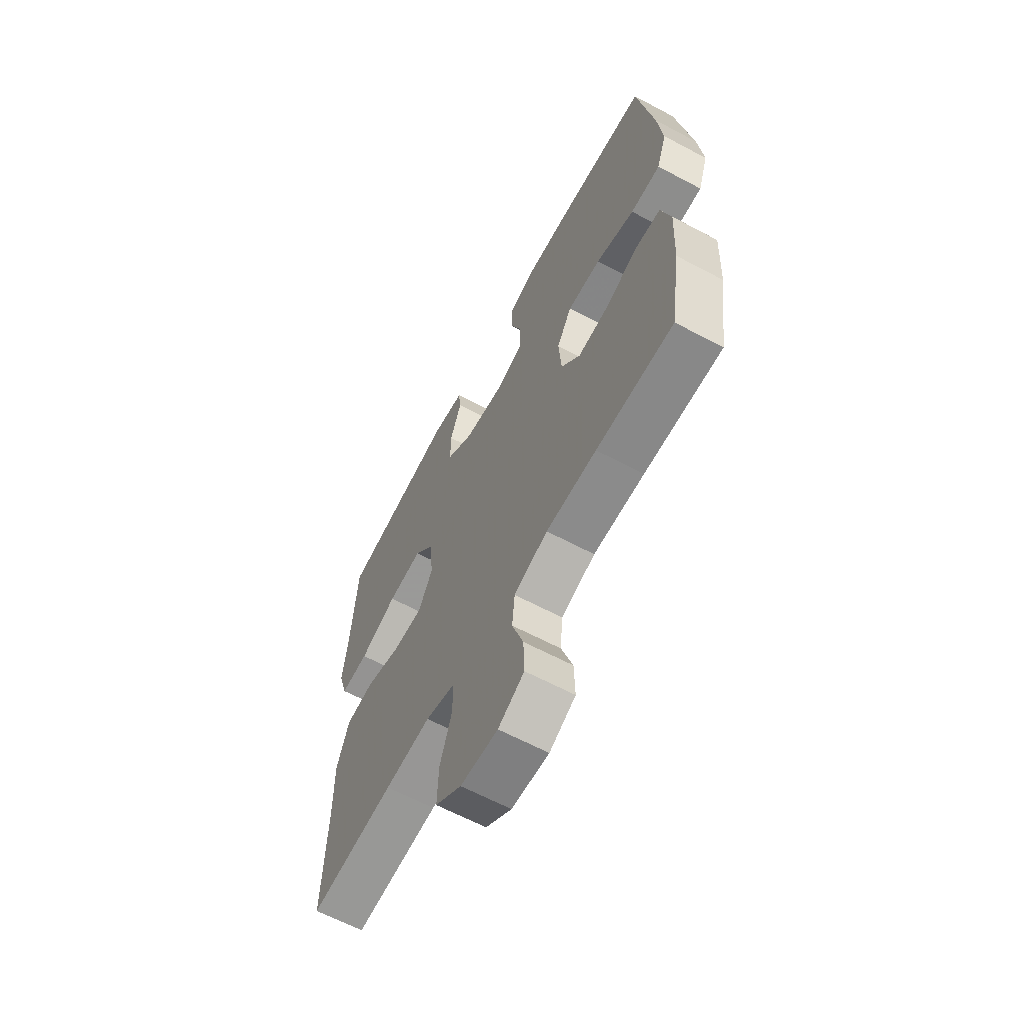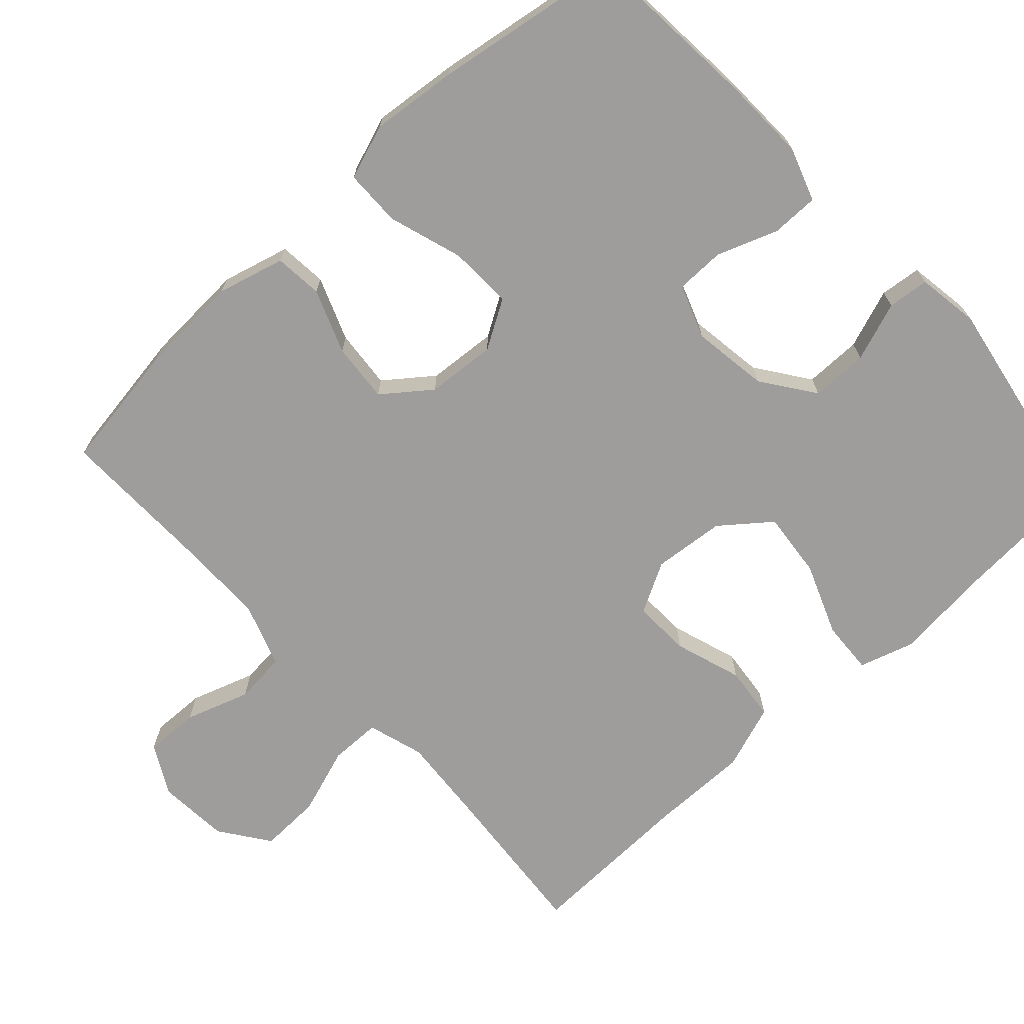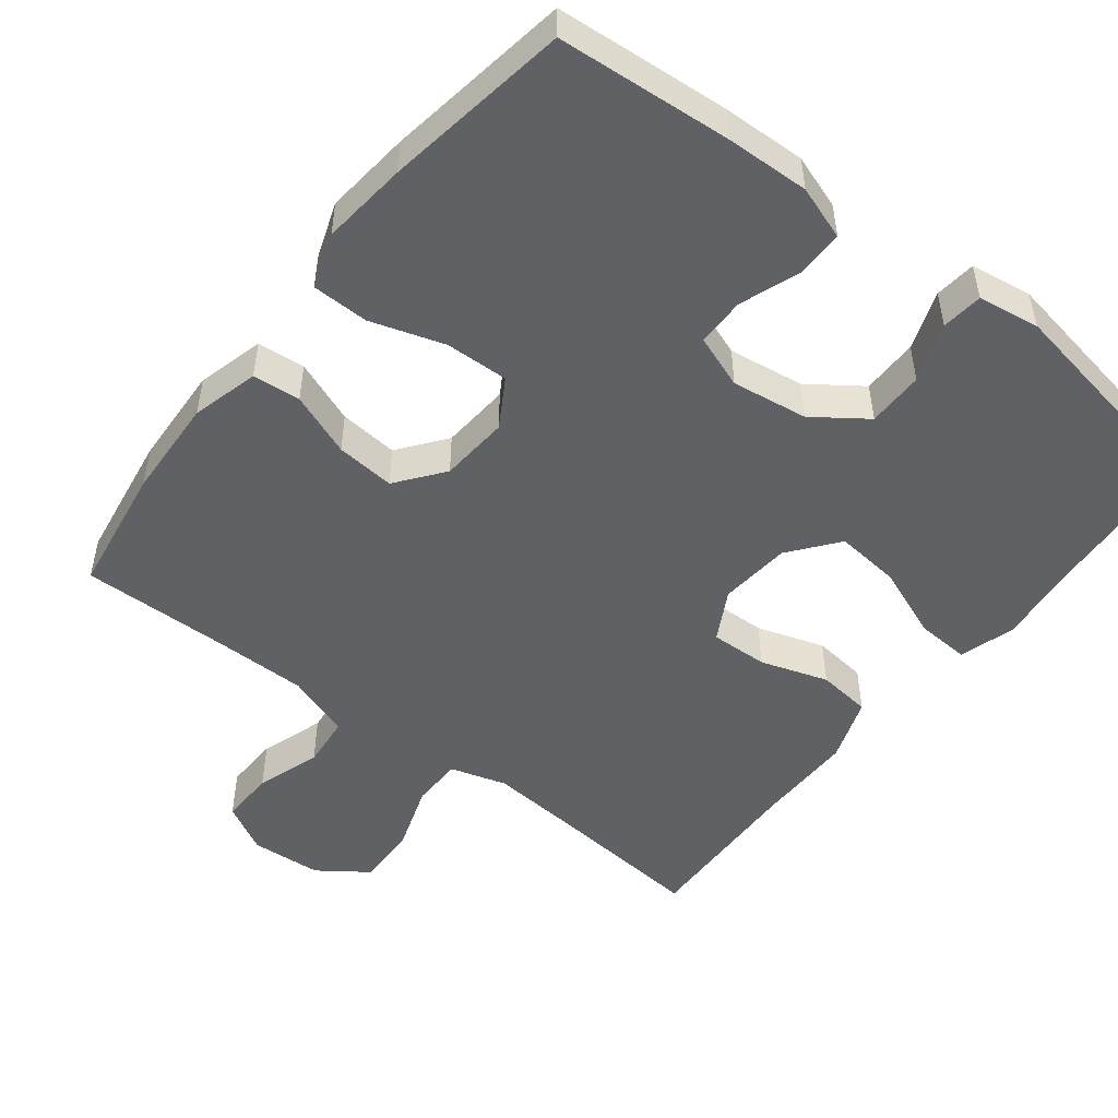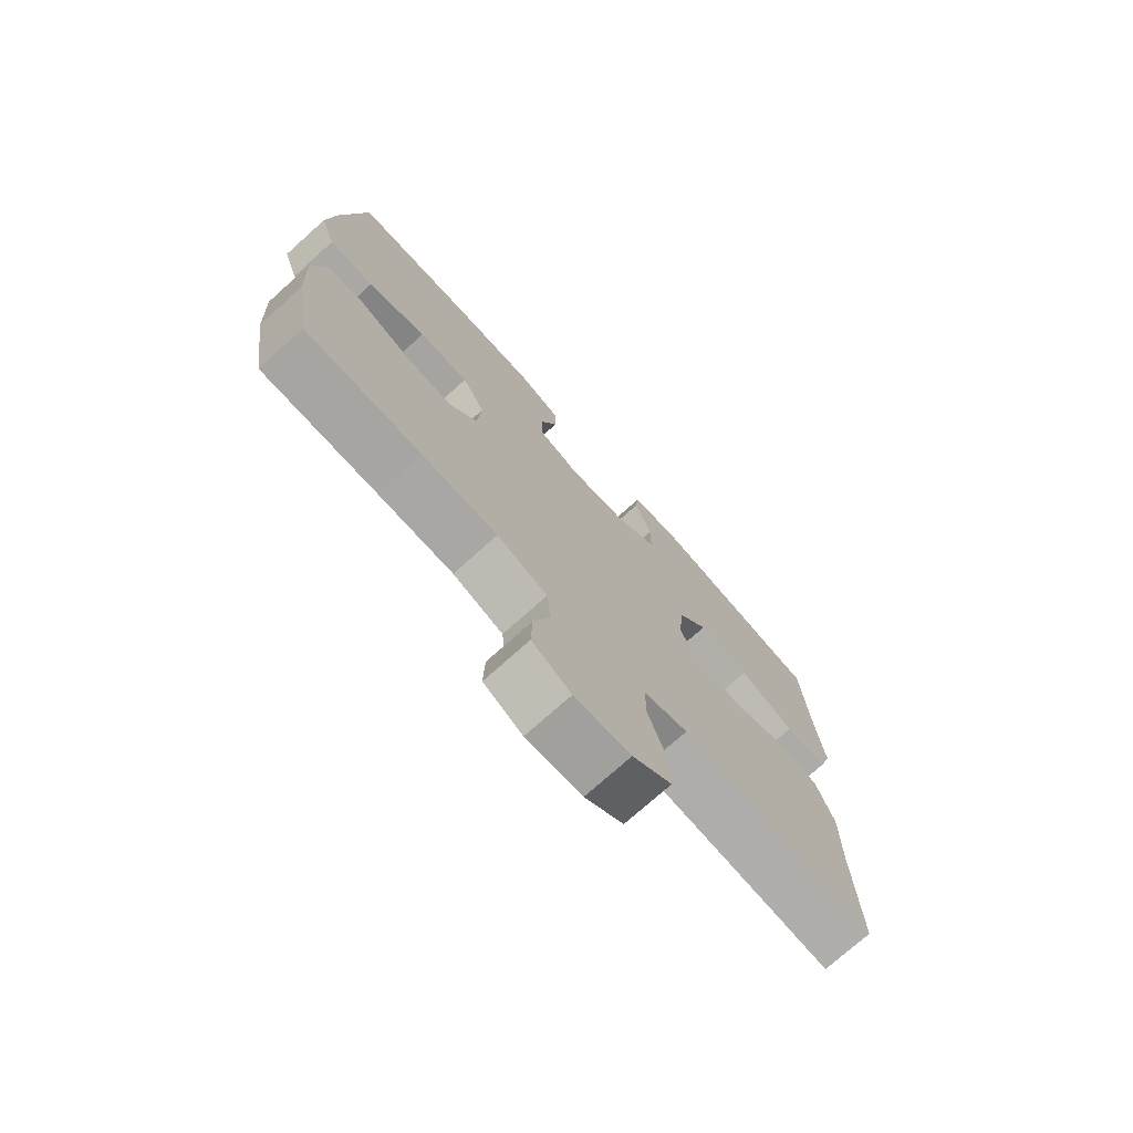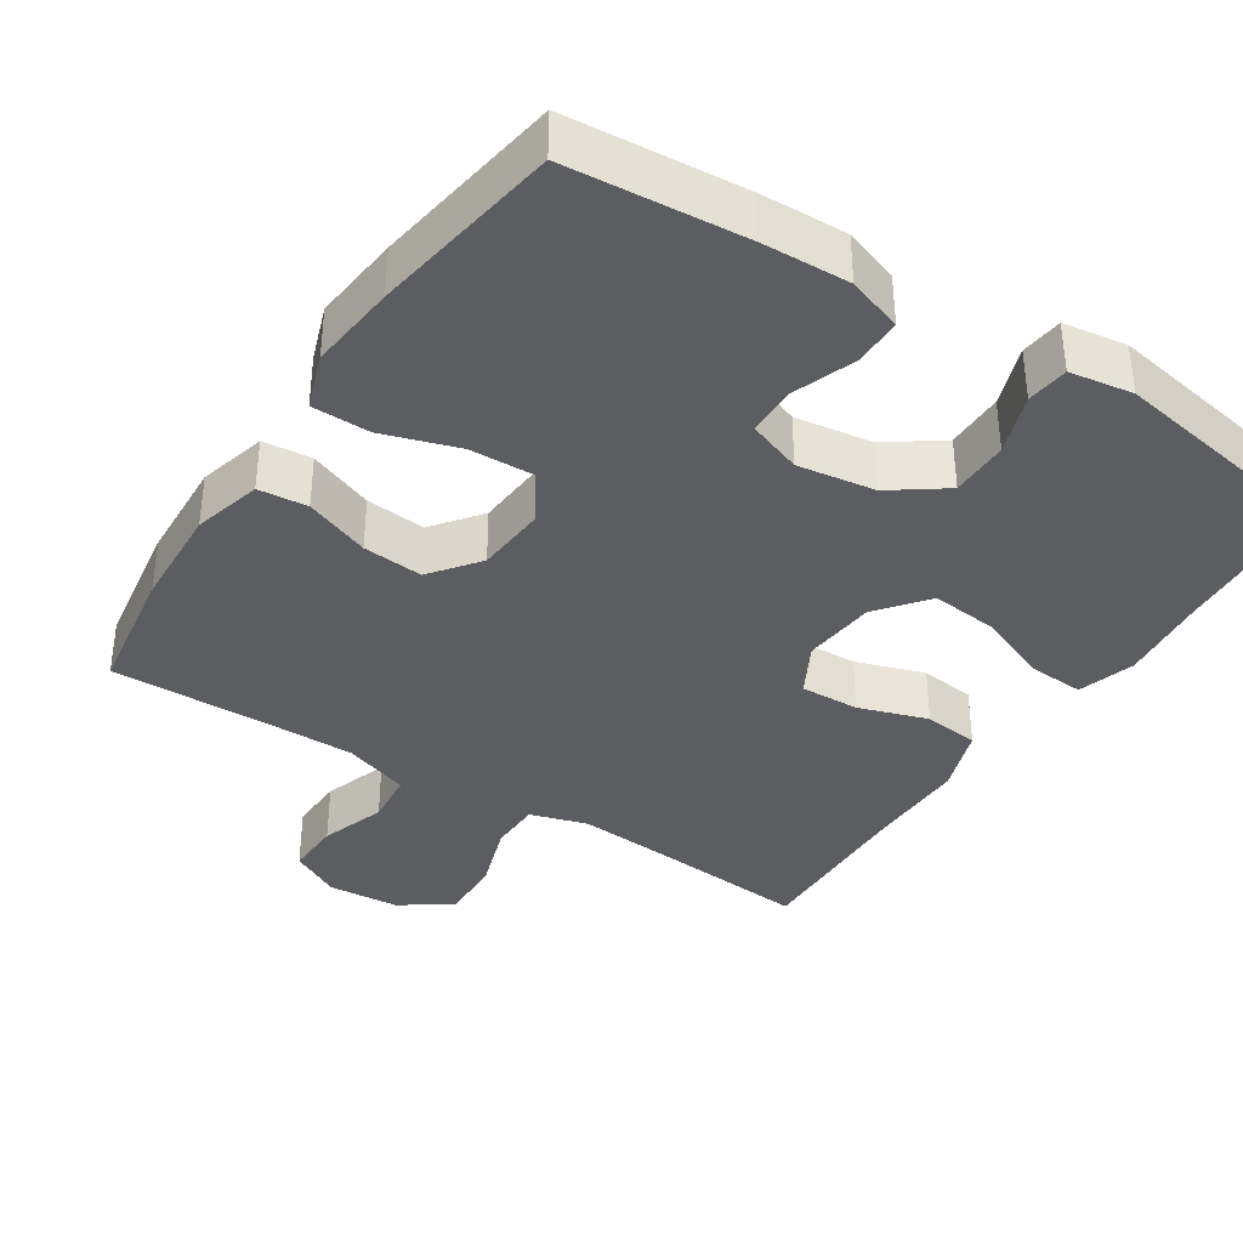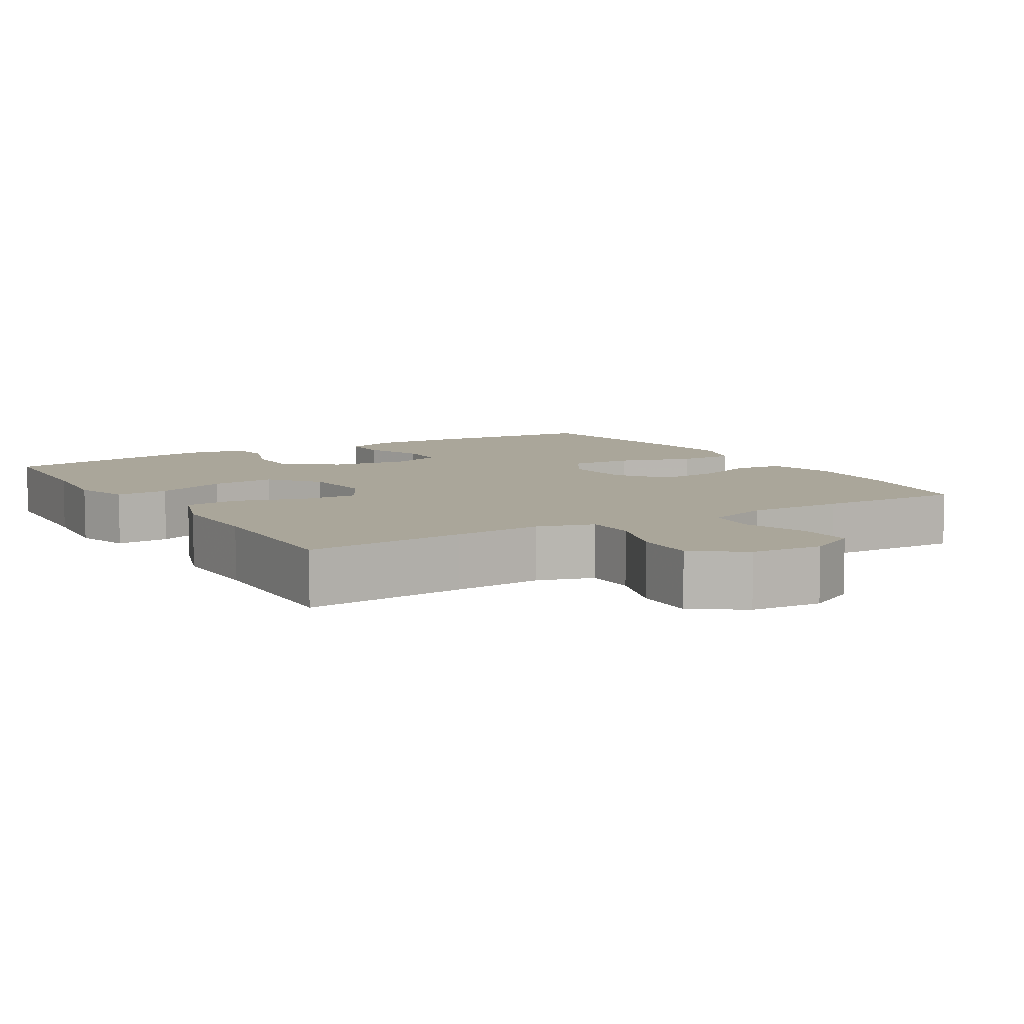
<metadata>
{"format":"obj","ext":"obj","renderer":"f3d","projection":"perspective","resolution":1024,"background":"white","views":[{"elev":-63.8,"azim":-118.2,"up":"+Z"},{"elev":-70.4,"azim":-47.4,"up":"+Y"},{"elev":-50.1,"azim":-38.0,"up":"+Y"},{"elev":-74.5,"azim":-48.1,"up":"+Z"},{"elev":-37.0,"azim":-33.0,"up":"+Y"},{"elev":7.8,"azim":148.9,"up":"+Y"}]}
</metadata>
<code>
v 0.5 0.07 0.5
v 0.513 0.07 0.301
v 0.526 0.07 0.18
v 0.503 0.07 0.105
v 0.431 0.07 0.109
v 0.334 0.07 0.147
v 0.245 0.07 0.156
v 0.193 0.07 0.09
v 0.184 0.07 -0.007
v 0.221 0.07 -0.075
v 0.299 0.07 -0.072
v 0.39 0.07 -0.042
v 0.463 0.07 -0.05
v 0.494 0.07 -0.138
v 0.493 0.07 -0.272
v 0.5 0.07 -0.5
v 0.282 0.07 -0.481
v 0.164 0.07 -0.472
v 0.088 0.07 -0.495
v 0.087 0.07 -0.564
v 0.118 0.07 -0.655
v 0.121 0.07 -0.738
v 0.054 0.07 -0.786
v -0.042 0.07 -0.793
v -0.109 0.07 -0.757
v -0.107 0.07 -0.683
v -0.078 0.07 -0.596
v -0.085 0.07 -0.526
v -0.172 0.07 -0.496
v -0.302 0.07 -0.496
v -0.5 0.07 -0.5
v -0.527 0.07 -0.326
v -0.534 0.07 -0.189
v -0.51 0.07 -0.098
v -0.445 0.07 -0.092
v -0.359 0.07 -0.125
v -0.279 0.07 -0.132
v -0.23 0.07 -0.068
v -0.223 0.07 0.026
v -0.262 0.07 0.091
v -0.348 0.07 0.088
v -0.448 0.07 0.056
v -0.525 0.07 0.057
v -0.551 0.07 0.131
v -0.539 0.07 0.248
v -0.5 0.07 0.5
v -0.264 0.07 0.519
v -0.15 0.07 0.523
v -0.077 0.07 0.498
v -0.077 0.07 0.434
v -0.107 0.07 0.352
v -0.106 0.07 0.286
v -0.034 0.07 0.26
v 0.069 0.07 0.275
v 0.14 0.07 0.326
v 0.14 0.07 0.403
v 0.111 0.07 0.483
v 0.117 0.07 0.539
v 0.201 0.07 0.552
v 0.5 0 0.5
v 0.513 0 0.301
v 0.526 0 0.18
v 0.503 0 0.105
v 0.431 0 0.109
v 0.334 0 0.147
v 0.245 0 0.156
v 0.193 0 0.09
v 0.184 0 -0.007
v 0.221 0 -0.075
v 0.299 0 -0.072
v 0.39 0 -0.042
v 0.463 0 -0.05
v 0.494 0 -0.138
v 0.493 0 -0.272
v 0.5 0 -0.5
v 0.282 0 -0.481
v 0.164 0 -0.472
v 0.088 0 -0.495
v 0.087 0 -0.564
v 0.118 0 -0.655
v 0.121 0 -0.738
v 0.054 0 -0.786
v -0.042 0 -0.793
v -0.109 0 -0.757
v -0.107 0 -0.683
v -0.078 0 -0.596
v -0.085 0 -0.526
v -0.172 0 -0.496
v -0.302 0 -0.496
v -0.5 0 -0.5
v -0.527 0 -0.326
v -0.534 0 -0.189
v -0.51 0 -0.098
v -0.445 0 -0.092
v -0.359 0 -0.125
v -0.279 0 -0.132
v -0.23 0 -0.068
v -0.223 0 0.026
v -0.262 0 0.091
v -0.348 0 0.088
v -0.448 0 0.056
v -0.525 0 0.057
v -0.551 0 0.131
v -0.539 0 0.248
v -0.5 0 0.5
v -0.264 0 0.519
v -0.15 0 0.523
v -0.077 0 0.498
v -0.077 0 0.434
v -0.107 0 0.352
v -0.106 0 0.286
v -0.034 0 0.26
v 0.069 0 0.275
v 0.14 0 0.326
v 0.14 0 0.403
v 0.111 0 0.483
v 0.117 0 0.539
v 0.201 0 0.552
f 59 1 2
f 58 59 2
f 57 58 2
f 56 57 2
f 4 5 6
f 3 4 6
f 2 3 6
f 56 2 6
f 55 56 6
f 54 55 6 7
f 53 54 7 8
f 52 53 8 9
f 49 50 51
f 48 49 51
f 47 48 51
f 46 47 51
f 45 46 51
f 44 45 51
f 43 44 51
f 42 43 51
f 41 42 51
f 40 41 51 52
f 52 9 10
f 40 52 10
f 39 40 10
f 34 35 36
f 33 34 36
f 32 33 36
f 31 32 36
f 30 31 36
f 29 30 36 37
f 28 29 37 38
f 25 26 27
f 24 25 27
f 23 24 27
f 22 23 27
f 21 22 27
f 20 21 27
f 19 20 27 28
f 38 39 10
f 28 38 10
f 19 28 10
f 18 19 10
f 13 14 15
f 12 13 15
f 11 12 15
f 10 11 15
f 18 10 15
f 17 18 15
f 15 16 17
f 61 60 118
f 61 118 117
f 61 117 116
f 61 116 115
f 65 64 63
f 65 63 62
f 65 62 61
f 65 61 115
f 65 115 114
f 66 65 114 113
f 67 66 113 112
f 68 67 112 111
f 110 109 108
f 110 108 107
f 110 107 106
f 110 106 105
f 110 105 104
f 110 104 103
f 110 103 102
f 110 102 101
f 110 101 100
f 111 110 100 99
f 69 68 111
f 69 111 99
f 69 99 98
f 95 94 93
f 95 93 92
f 95 92 91
f 95 91 90
f 95 90 89
f 96 95 89 88
f 97 96 88 87
f 86 85 84
f 86 84 83
f 86 83 82
f 86 82 81
f 86 81 80
f 86 80 79
f 87 86 79 78
f 69 98 97
f 69 97 87
f 69 87 78
f 69 78 77
f 74 73 72
f 74 72 71
f 74 71 70
f 74 70 69
f 74 69 77
f 74 77 76
f 76 75 74
f 1 60 61 2
f 2 61 62 3
f 3 62 63 4
f 4 63 64 5
f 5 64 65 6
f 6 65 66 7
f 7 66 67 8
f 8 67 68 9
f 9 68 69 10
f 10 69 70 11
f 11 70 71 12
f 12 71 72 13
f 13 72 73 14
f 14 73 74 15
f 15 74 75 16
f 16 75 76 17
f 17 76 77 18
f 18 77 78 19
f 19 78 79 20
f 20 79 80 21
f 21 80 81 22
f 22 81 82 23
f 23 82 83 24
f 24 83 84 25
f 25 84 85 26
f 26 85 86 27
f 27 86 87 28
f 28 87 88 29
f 29 88 89 30
f 30 89 90 31
f 31 90 91 32
f 32 91 92 33
f 33 92 93 34
f 34 93 94 35
f 35 94 95 36
f 36 95 96 37
f 37 96 97 38
f 38 97 98 39
f 39 98 99 40
f 40 99 100 41
f 41 100 101 42
f 42 101 102 43
f 43 102 103 44
f 44 103 104 45
f 45 104 105 46
f 46 105 106 47
f 47 106 107 48
f 48 107 108 49
f 49 108 109 50
f 50 109 110 51
f 51 110 111 52
f 52 111 112 53
f 53 112 113 54
f 54 113 114 55
f 55 114 115 56
f 56 115 116 57
f 57 116 117 58
f 58 117 118 59
f 59 118 60 1

</code>
